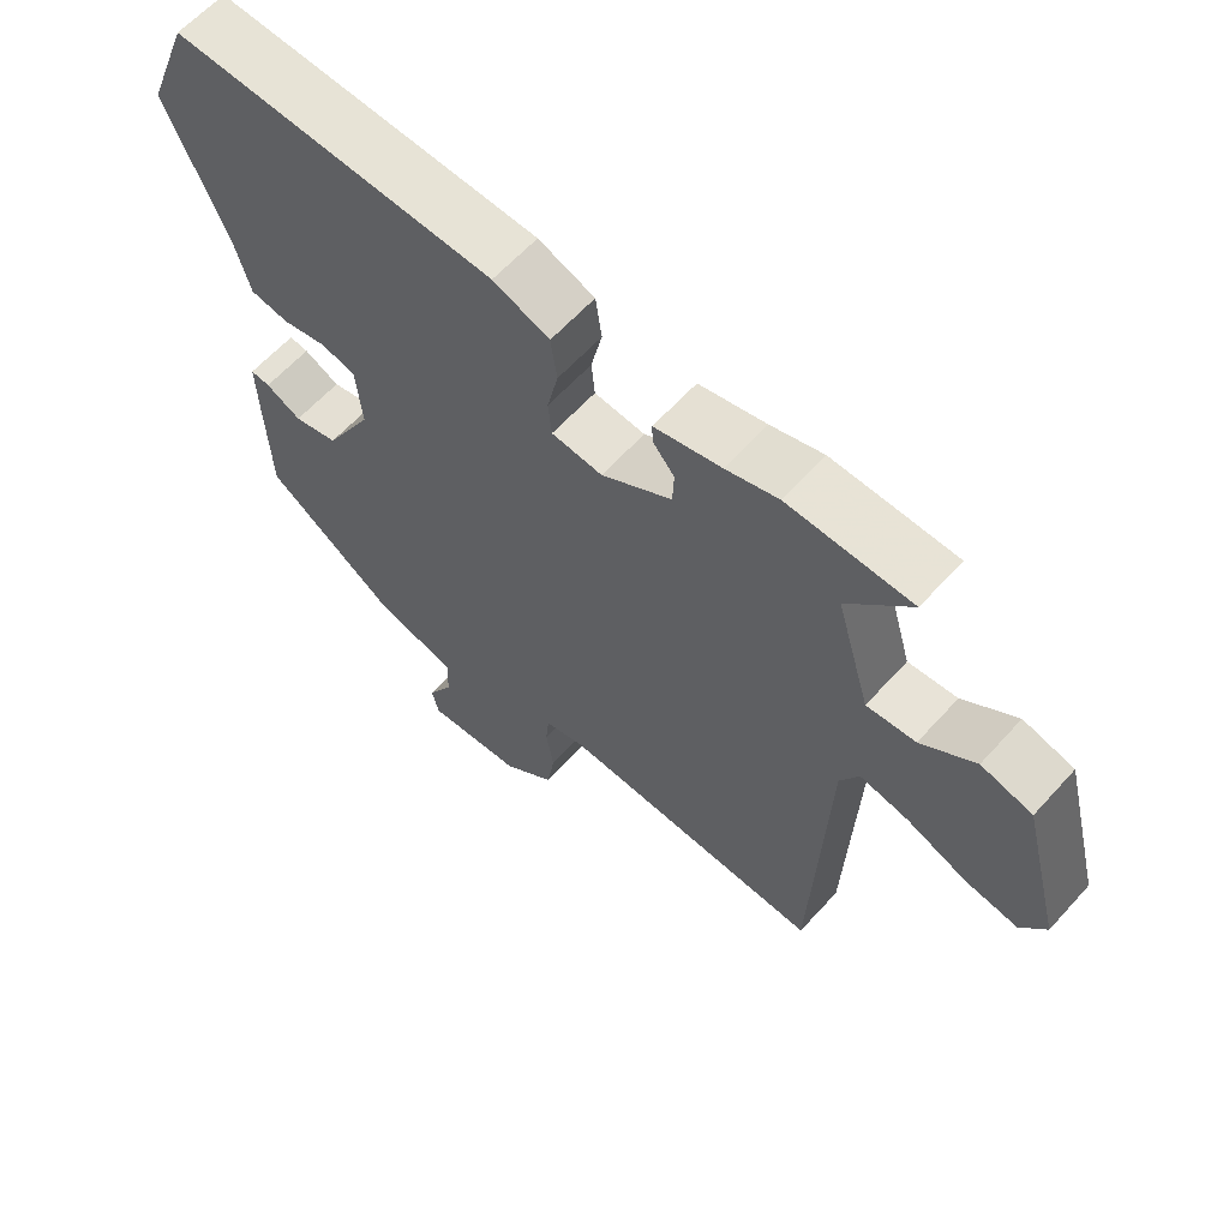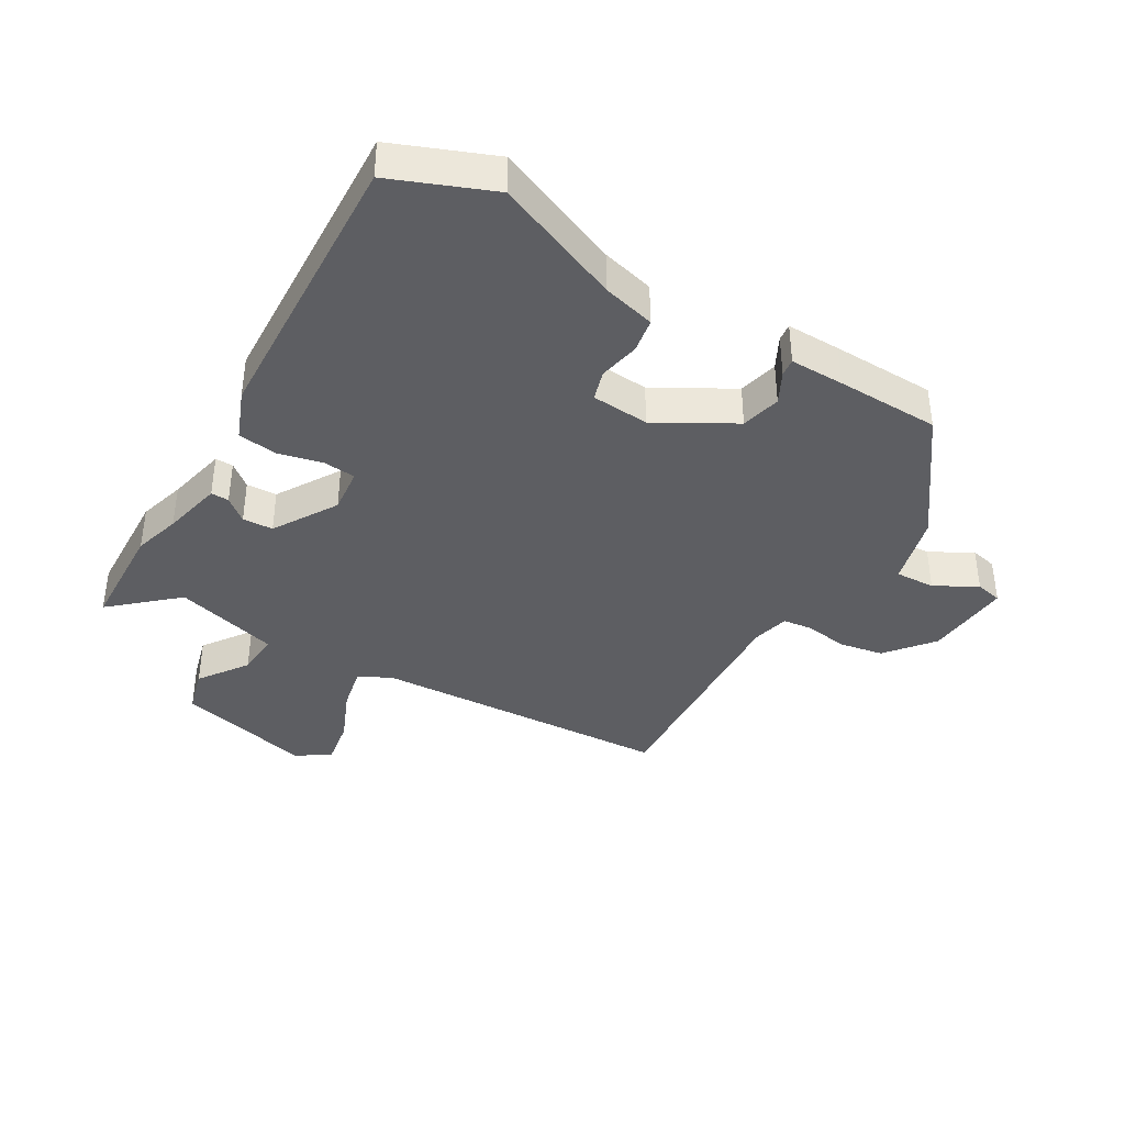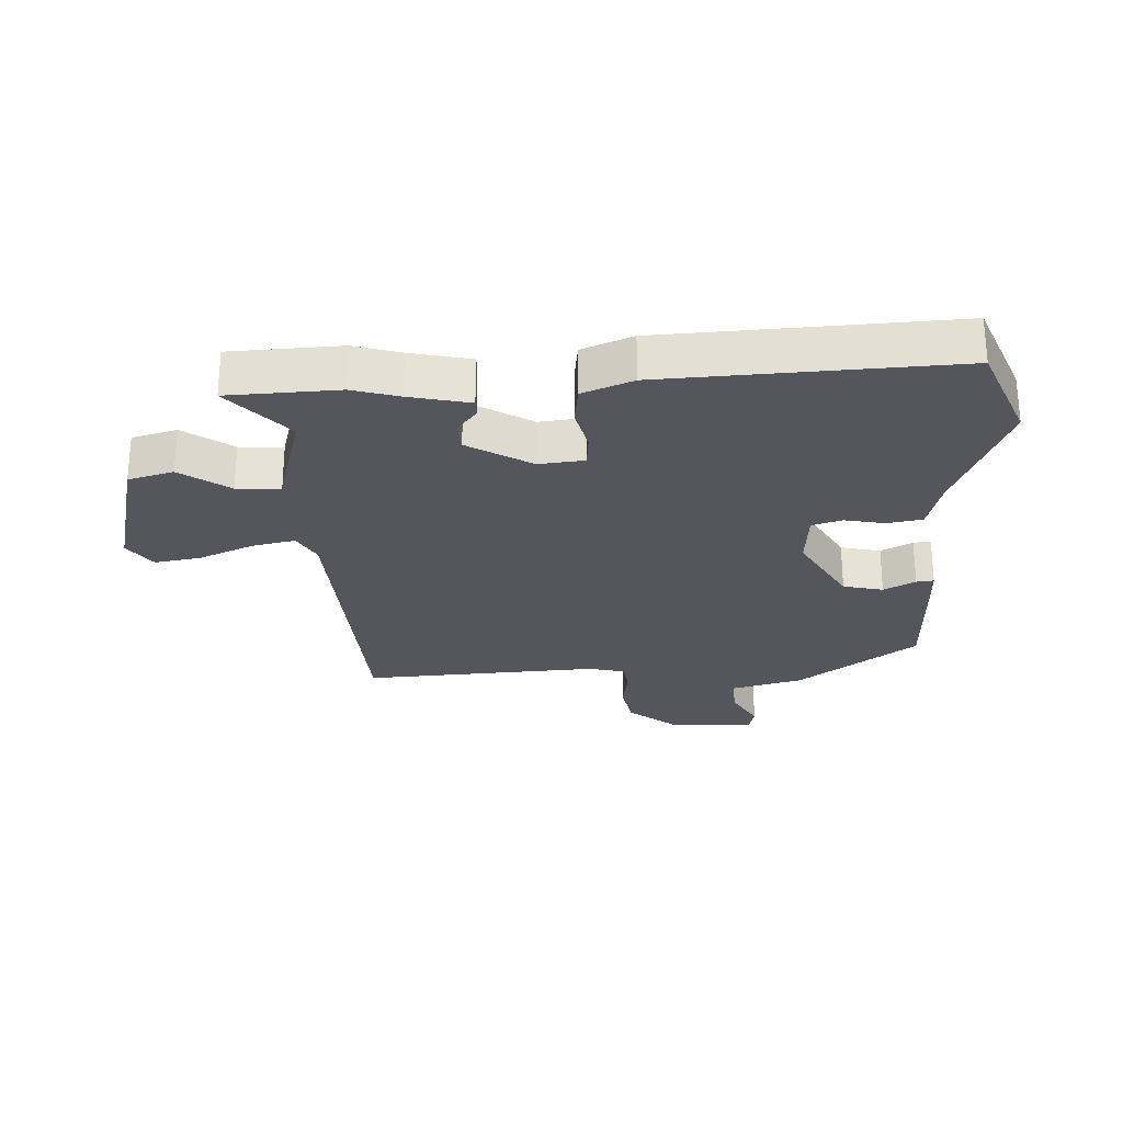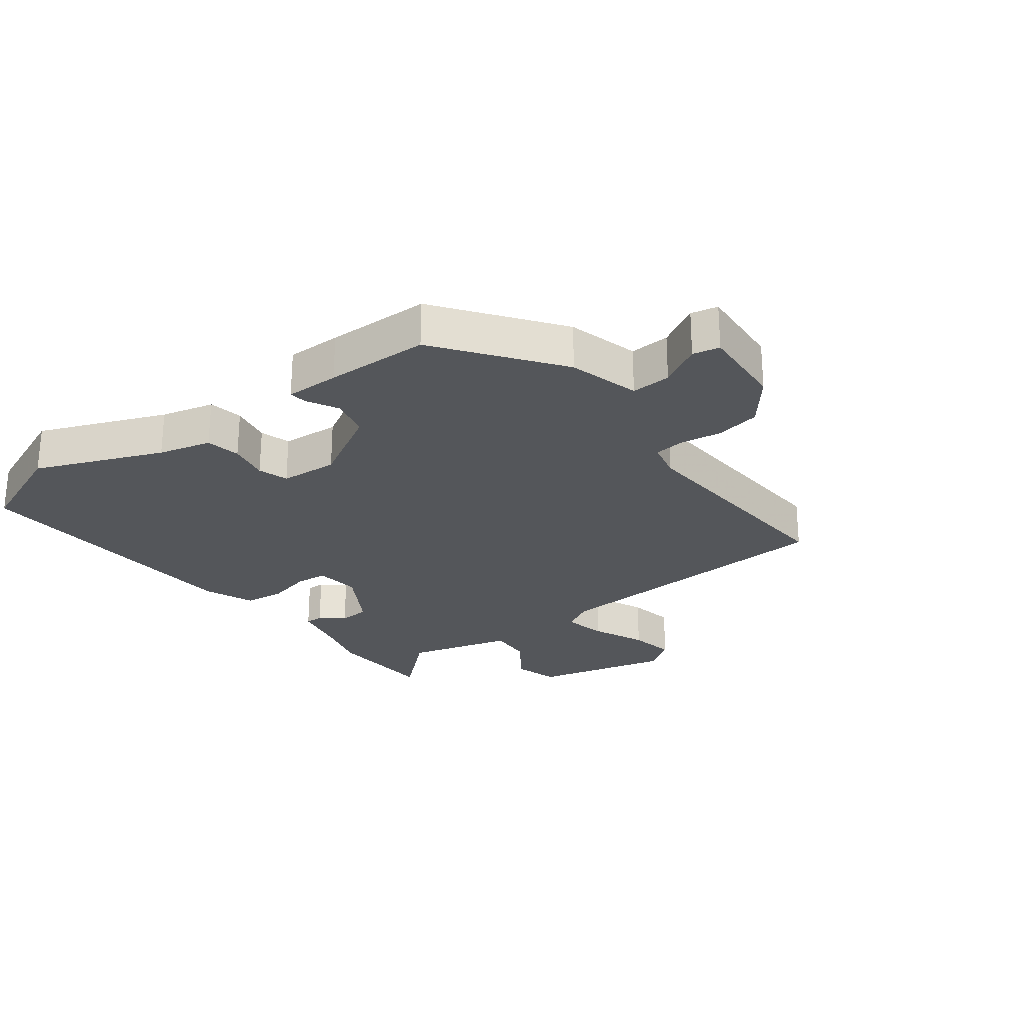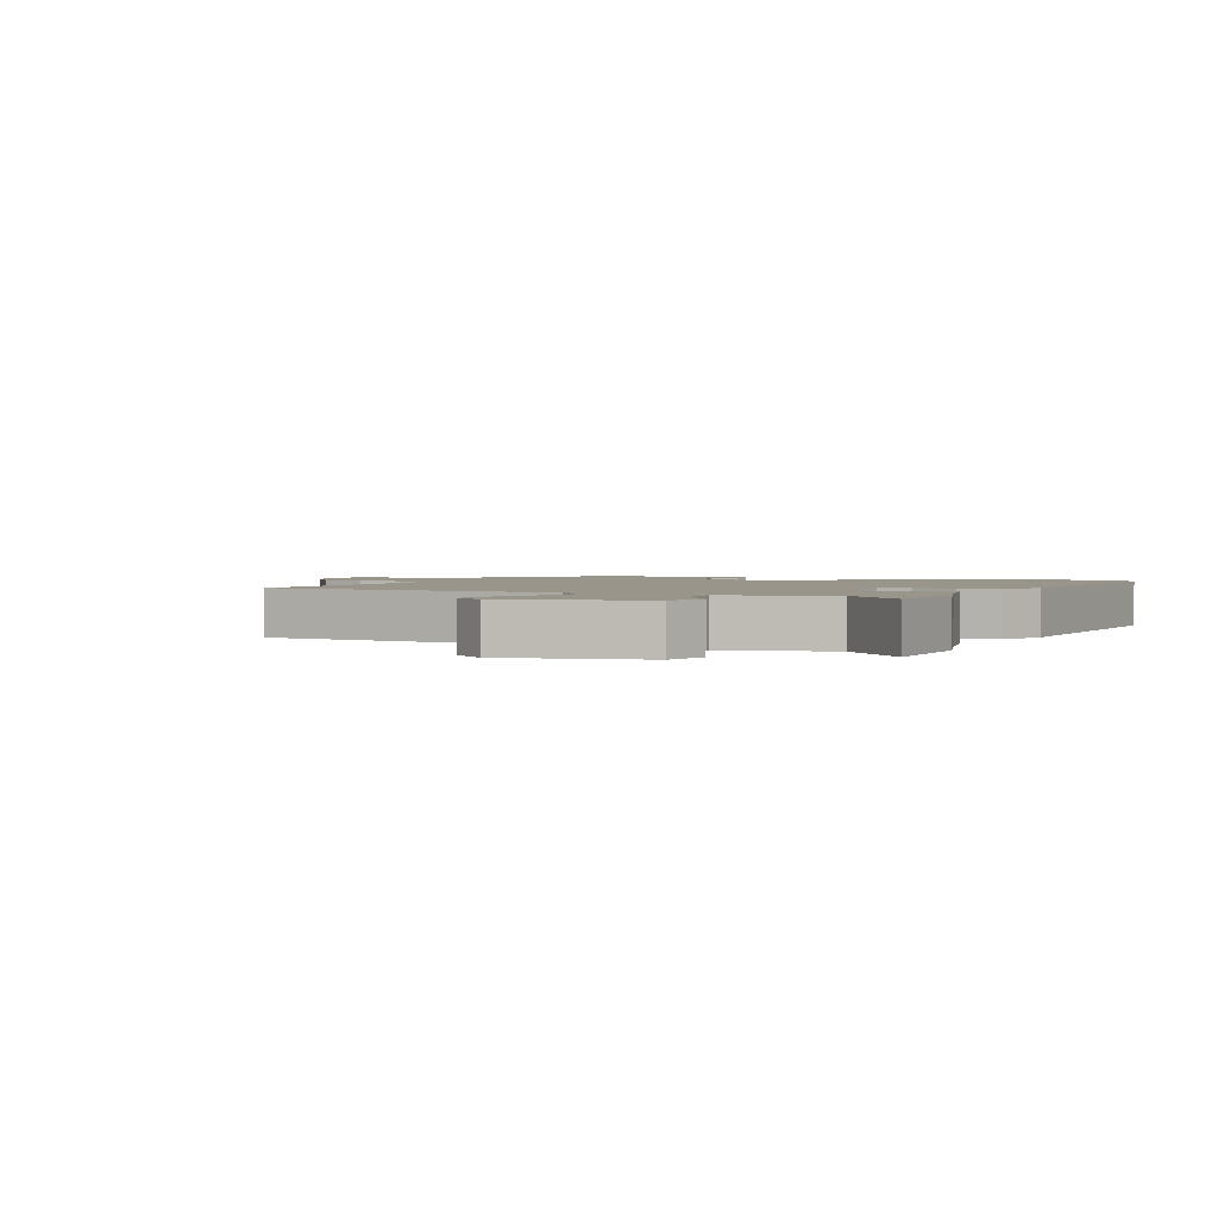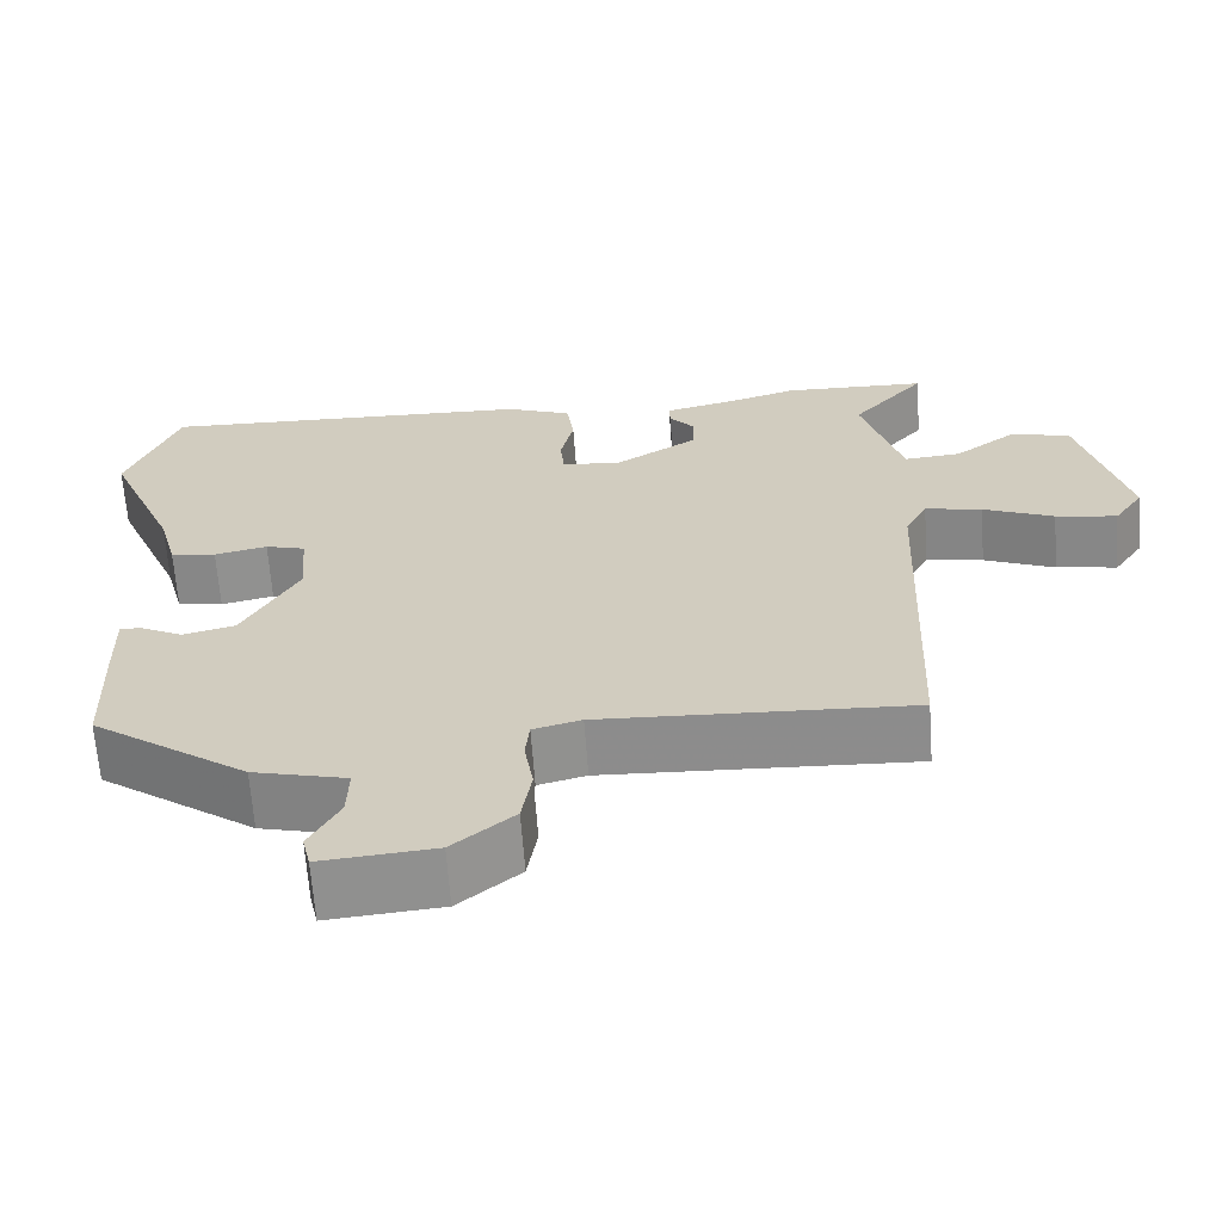
<metadata>
{"format":"obj","ext":"obj","renderer":"f3d","projection":"perspective","resolution":1024,"background":"white","views":[{"elev":62.0,"azim":-138.0,"up":"+Z"},{"elev":-38.9,"azim":60.1,"up":"+Y"},{"elev":-26.3,"azim":3.5,"up":"+Y"},{"elev":-25.7,"azim":128.1,"up":"+Y"},{"elev":2.0,"azim":-63.6,"up":"+Y"},{"elev":-64.8,"azim":-175.9,"up":"+Z"}]}
</metadata>
<code>
v -0.544 0.07 0.499
v -0.367 0.07 0.504
v -0.292 0.07 0.481
v -0.196 0.07 0.458
v -0.197 0.07 0.429
v -0.228 0.07 0.392
v -0.226 0.07 0.343
v -0.125 0.07 0.28
v -0.052 0.07 0.287
v -0.047 0.07 0.339
v -0.063 0.07 0.41
v -0.054 0.07 0.474
v 0.027 0.07 0.505
v 0.492 0.07 0.521
v 0.555 0.07 0.359
v 0.469 0.07 0.157
v 0.446 0.07 0.072
v 0.39 0.07 0.063
v 0.325 0.07 0.077
v 0.276 0.07 0.063
v 0.268 0.07 -0.03
v 0.337 0.07 -0.155
v 0.401 0.07 -0.171
v 0.452 0.07 -0.145
v 0.48 0.07 -0.142
v 0.478 0.07 -0.229
v 0.472 0.07 -0.396
v 0.28 0.07 -0.533
v 0.165 0.07 -0.562
v 0.167 0.07 -0.626
v 0.204 0.07 -0.694
v 0.194 0.07 -0.737
v 0.055 0.07 -0.725
v -0.02 0.07 -0.663
v -0.032 0.07 -0.591
v -0.021 0.07 -0.524
v -0.026 0.07 -0.475
v -0.085 0.07 -0.46
v -0.465 0.07 -0.477
v -0.485 0.07 0.009
v -0.512 0.07 0.06
v -0.582 0.07 0.046
v -0.669 0.07 0.01
v -0.744 0.07 -0.002
v -0.78 0.07 0.051
v -0.723 0.07 0.27
v -0.65 0.07 0.289
v -0.573 0.07 0.233
v -0.503 0.07 0.227
v -0.454 0.07 0.395
v -0.544 0 0.499
v -0.367 0 0.504
v -0.292 0 0.481
v -0.196 0 0.458
v -0.197 0 0.429
v -0.228 0 0.392
v -0.226 0 0.343
v -0.125 0 0.28
v -0.052 0 0.287
v -0.047 0 0.339
v -0.063 0 0.41
v -0.054 0 0.474
v 0.027 0 0.505
v 0.492 0 0.521
v 0.555 0 0.359
v 0.469 0 0.157
v 0.446 0 0.072
v 0.39 0 0.063
v 0.325 0 0.077
v 0.276 0 0.063
v 0.268 0 -0.03
v 0.337 0 -0.155
v 0.401 0 -0.171
v 0.452 0 -0.145
v 0.48 0 -0.142
v 0.478 0 -0.229
v 0.472 0 -0.396
v 0.28 0 -0.533
v 0.165 0 -0.562
v 0.167 0 -0.626
v 0.204 0 -0.694
v 0.194 0 -0.737
v 0.055 0 -0.725
v -0.02 0 -0.663
v -0.032 0 -0.591
v -0.021 0 -0.524
v -0.026 0 -0.475
v -0.085 0 -0.46
v -0.465 0 -0.477
v -0.485 0 0.009
v -0.512 0 0.06
v -0.582 0 0.046
v -0.669 0 0.01
v -0.744 0 -0.002
v -0.78 0 0.051
v -0.723 0 0.27
v -0.65 0 0.289
v -0.573 0 0.233
v -0.503 0 0.227
v -0.454 0 0.395
f 46 47 48
f 45 46 48
f 44 45 48
f 43 44 48
f 42 43 48
f 41 42 48 49
f 40 41 49 50
f 38 39 40 50
f 34 35 36
f 33 34 36
f 32 33 36
f 31 32 36
f 30 31 36
f 29 30 36 37
f 28 29 37
f 27 28 37
f 26 27 37
f 25 26 37
f 24 25 37
f 23 24 37
f 22 23 37 38
f 16 17 18 19
f 16 19 20
f 15 16 20
f 14 15 20
f 13 14 20
f 12 13 20
f 11 12 20
f 10 11 20
f 9 10 20 21
f 3 4 5 6
f 3 6 7
f 2 3 7
f 1 2 7
f 50 1 7
f 38 50 7 8
f 21 22 38
f 9 21 38
f 8 9 38
f 98 97 96
f 98 96 95
f 98 95 94
f 98 94 93
f 98 93 92
f 99 98 92 91
f 100 99 91 90
f 100 90 89 88
f 86 85 84
f 86 84 83
f 86 83 82
f 86 82 81
f 86 81 80
f 87 86 80 79
f 87 79 78
f 87 78 77
f 87 77 76
f 87 76 75
f 87 75 74
f 87 74 73
f 88 87 73 72
f 69 68 67 66
f 70 69 66
f 70 66 65
f 70 65 64
f 70 64 63
f 70 63 62
f 70 62 61
f 70 61 60
f 71 70 60 59
f 56 55 54 53
f 57 56 53
f 57 53 52
f 57 52 51
f 57 51 100
f 58 57 100 88
f 88 72 71
f 88 71 59
f 88 59 58
f 1 51 52 2
f 2 52 53 3
f 3 53 54 4
f 4 54 55 5
f 5 55 56 6
f 6 56 57 7
f 7 57 58 8
f 8 58 59 9
f 9 59 60 10
f 10 60 61 11
f 11 61 62 12
f 12 62 63 13
f 13 63 64 14
f 14 64 65 15
f 15 65 66 16
f 16 66 67 17
f 17 67 68 18
f 18 68 69 19
f 19 69 70 20
f 20 70 71 21
f 21 71 72 22
f 22 72 73 23
f 23 73 74 24
f 24 74 75 25
f 25 75 76 26
f 26 76 77 27
f 27 77 78 28
f 28 78 79 29
f 29 79 80 30
f 30 80 81 31
f 31 81 82 32
f 32 82 83 33
f 33 83 84 34
f 34 84 85 35
f 35 85 86 36
f 36 86 87 37
f 37 87 88 38
f 38 88 89 39
f 39 89 90 40
f 40 90 91 41
f 41 91 92 42
f 42 92 93 43
f 43 93 94 44
f 44 94 95 45
f 45 95 96 46
f 46 96 97 47
f 47 97 98 48
f 48 98 99 49
f 49 99 100 50
f 50 100 51 1

</code>
